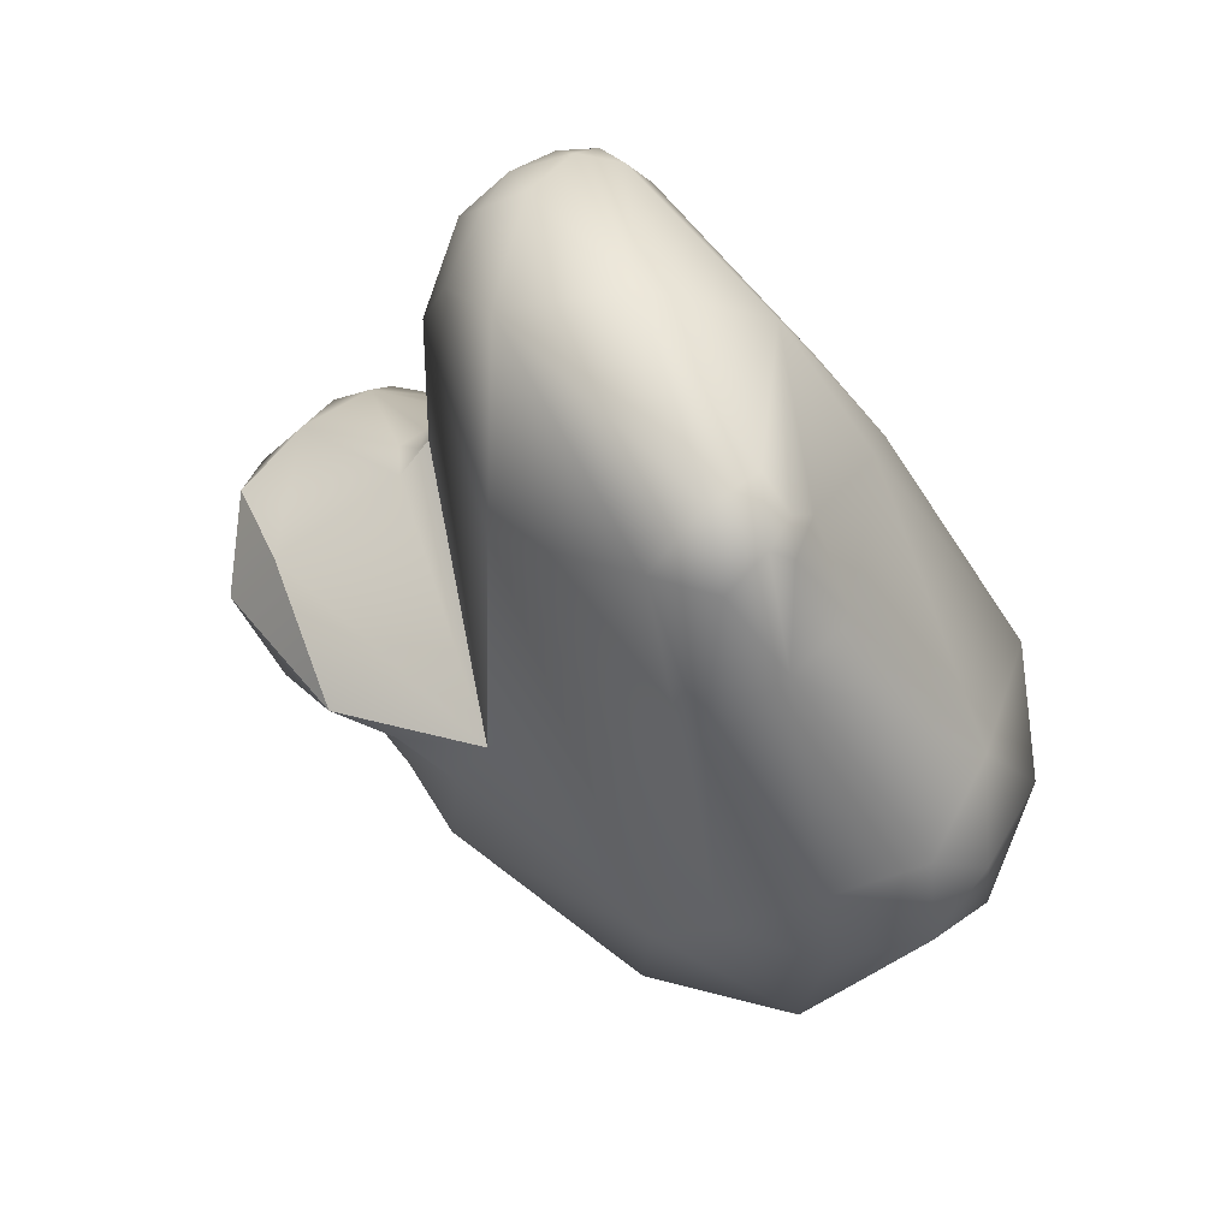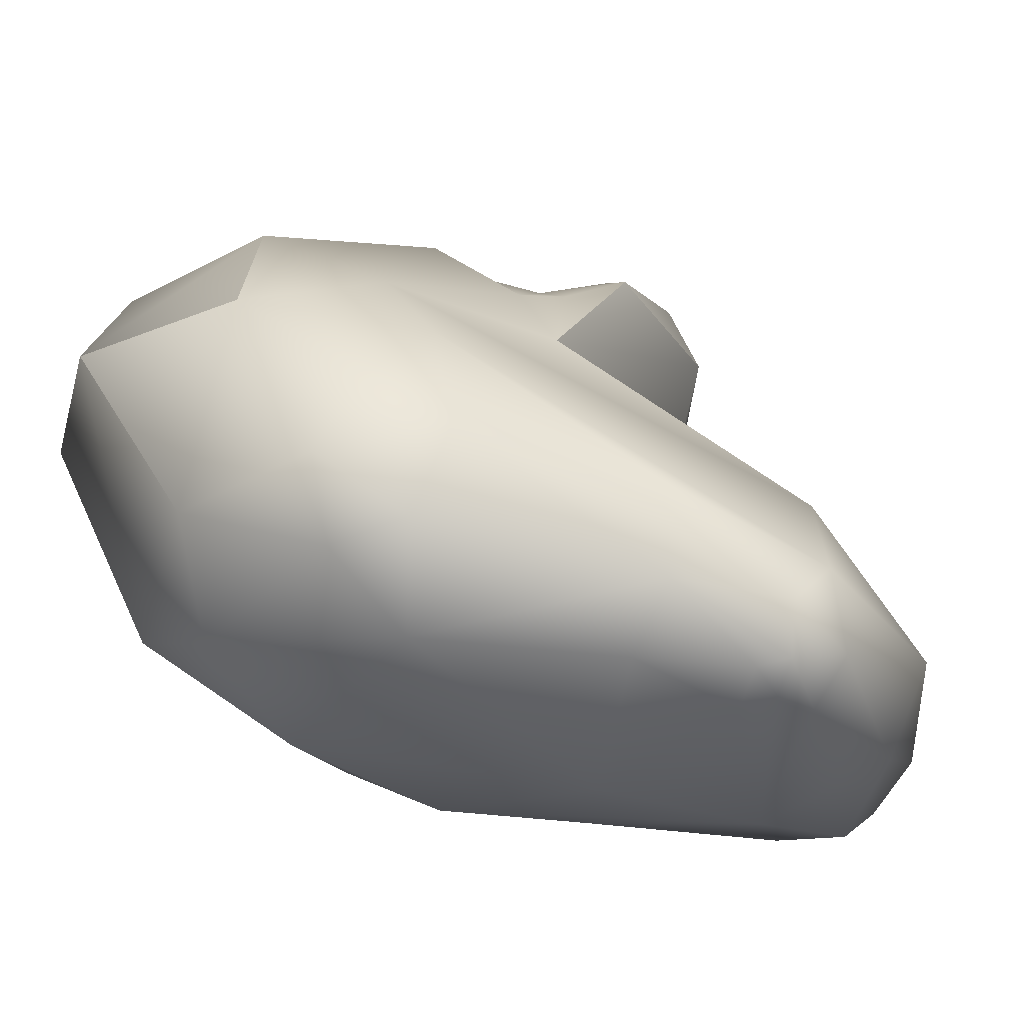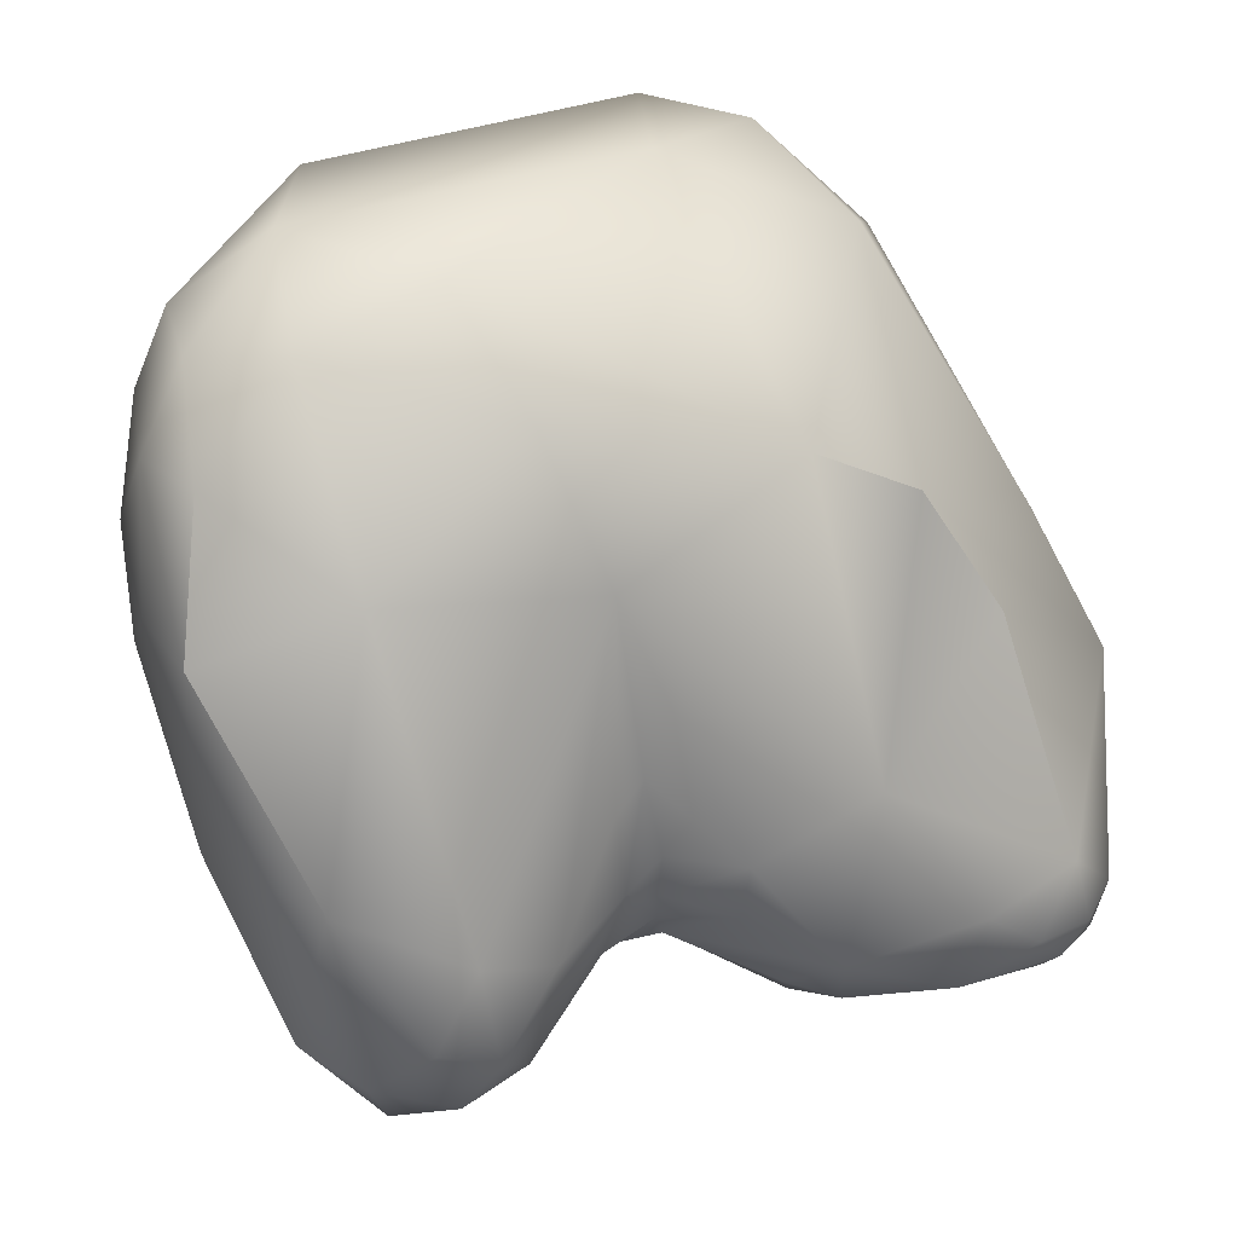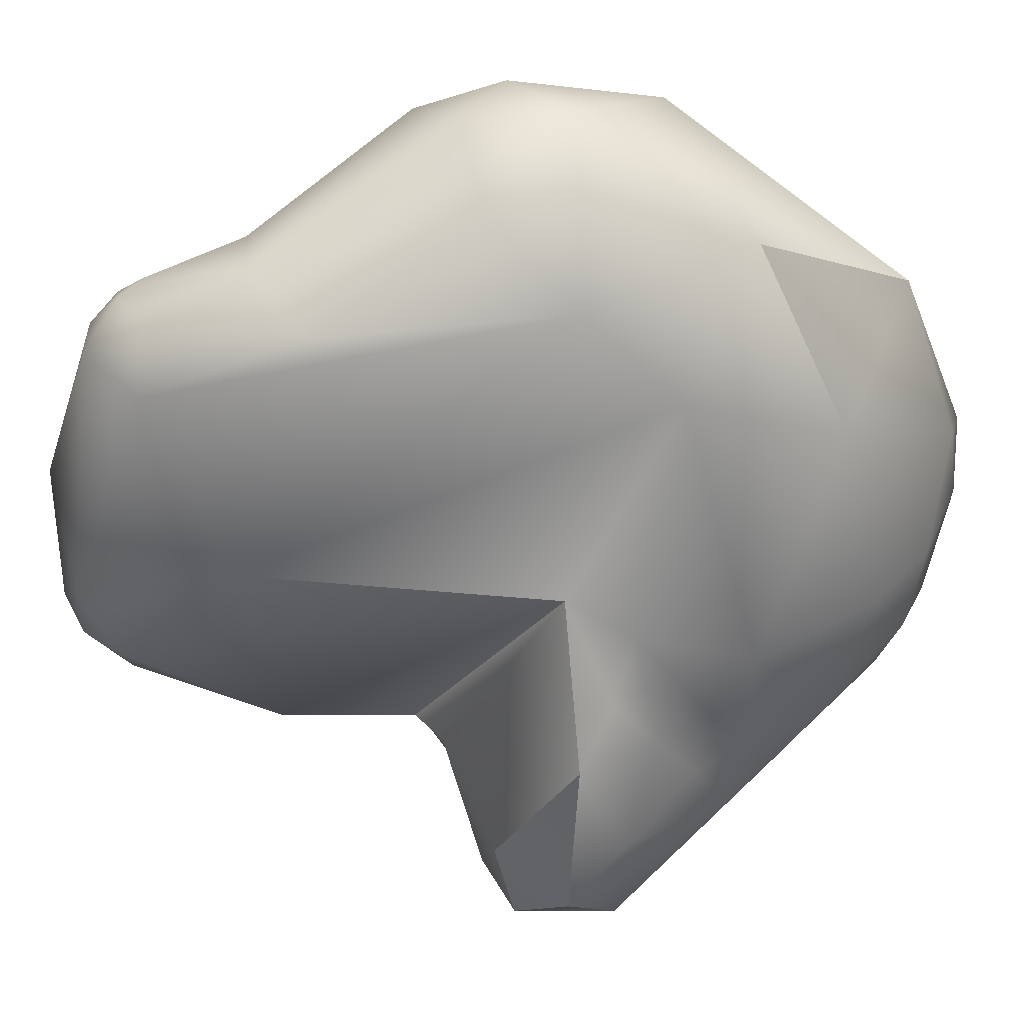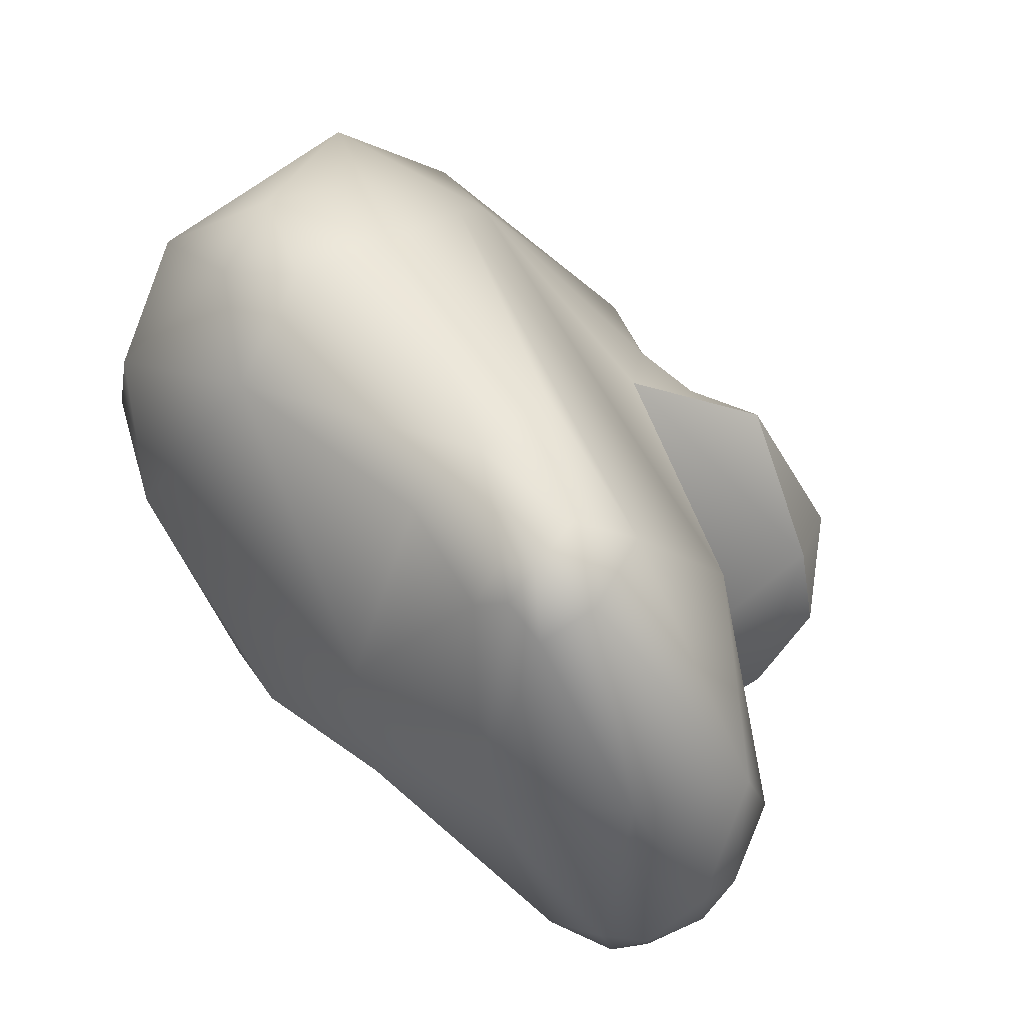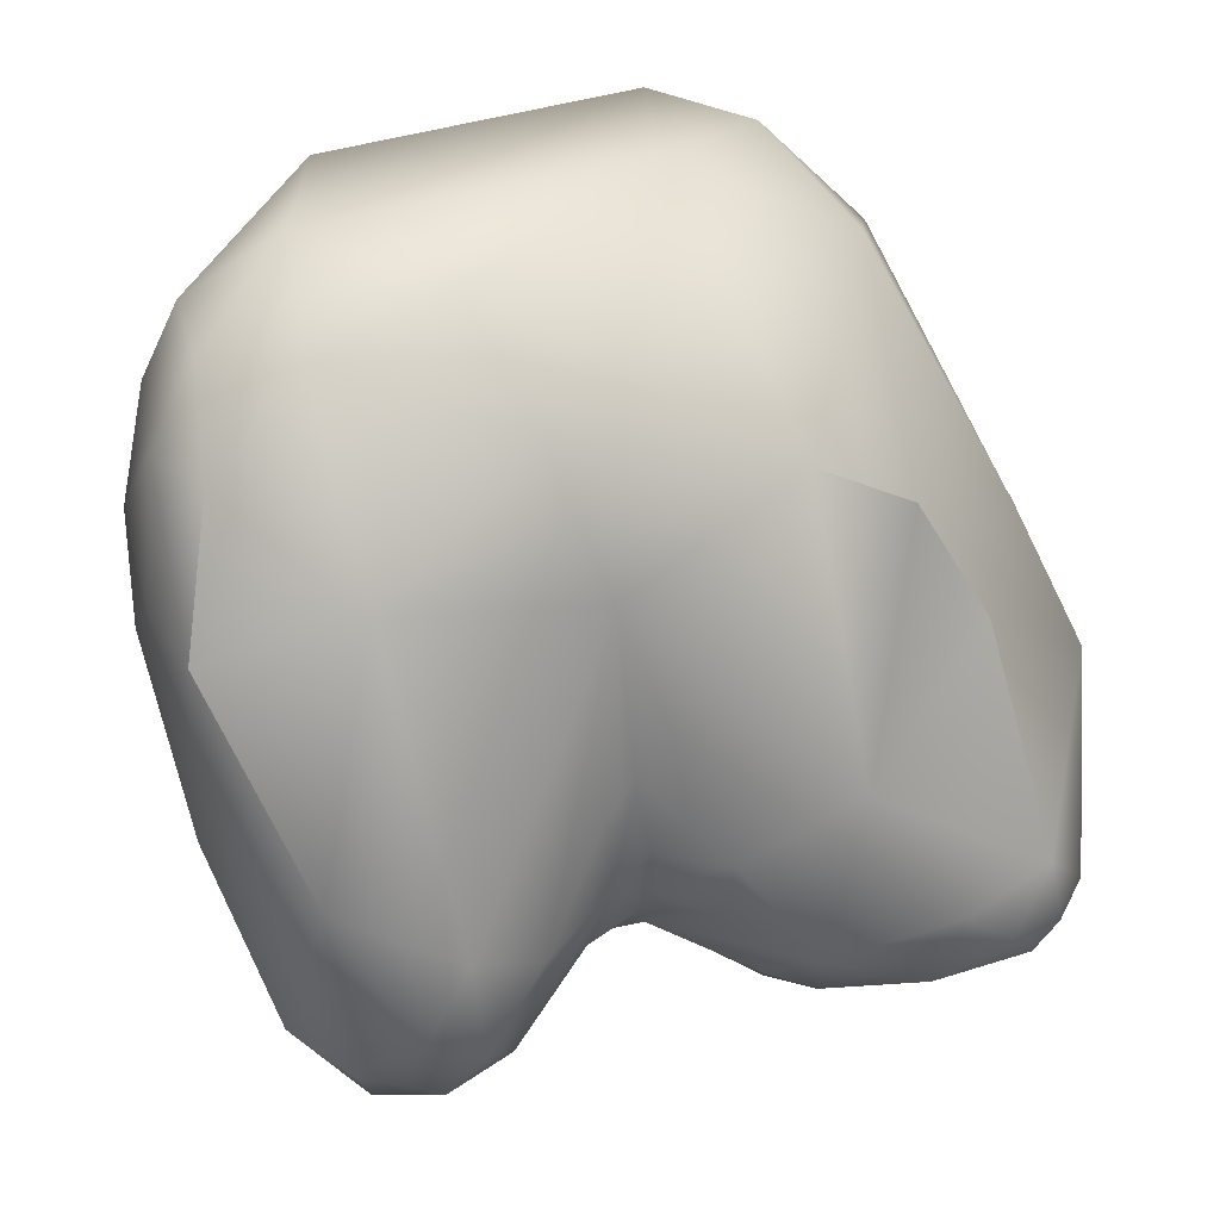
<metadata>
{"format":"obj","ext":"obj","renderer":"f3d","projection":"perspective","resolution":1024,"background":"white","views":[{"elev":47.6,"azim":170.0,"up":"+Z"},{"elev":62.9,"azim":-51.7,"up":"+Y"},{"elev":-51.7,"azim":-117.4,"up":"+Y"},{"elev":64.0,"azim":91.4,"up":"+Y"},{"elev":42.6,"azim":-14.4,"up":"+Y"},{"elev":-48.9,"azim":-119.6,"up":"+Y"}]}
</metadata>
<code>
v -57.06 -149.7 907.4
v -57.09 -148.4 914.6
v -57.02 -144.9 911
v -54.74 -142 908.2
v -53.49 -139.3 913.9
v -53.68 -141.5 917.3
v -53.97 -156.3 902.3
v -52.48 -159.2 906
v -54.26 -157.5 914
v -53.65 -156 918.2
v -50.72 -155.7 922.9
v -51.88 -153.8 897.8
v -51.39 -149.6 923.7
v -48.26 -151.4 928.7
v -50.41 -147.3 898.7
v -49.09 -143.1 923.2
v -47.93 -144.3 926.8
v -47.01 -143.6 927.7
v -46.24 -144.6 928.8
v -51.51 -138.3 911.7
v -51.23 -138.6 915.6
v -47.96 -138.5 911.1
v -47.66 -138.7 914.5
v -46.98 -142.6 926.7
v -46.07 -142.4 927.5
v -46.69 -141.3 922.8
v -47.49 -163.5 903.3
v -49.46 -161.1 910.1
v -43.77 -161.4 926
v -48.9 -157.4 896.6
v -51 -158.5 899.2
v -47.13 -160.7 898.1
v -46.24 -160.7 920.9
v -45.6 -159.4 928.3
v -44.37 -157.9 930.5
v -43.8 -159.6 929.9
v -43.2 -160.8 928.3
v -42.74 -158.4 930.8
v -48.35 -154.3 896
v -46.05 -151.1 896.7
v -43.53 -151.1 931
v -47.7 -140.6 904.9
v -42.72 -143.3 907.3
v -44.57 -140.4 911.1
v -43.93 -141.3 920.5
v -44.55 -141.7 926.4
v -42.35 -143 926.5
v -44.38 -143.5 928.7
v -42.86 -163.1 899.8
v -44.59 -162.2 913.6
v -43.55 -163.1 913.2
v -40.8 -162.9 914.9
v -42.79 -162.1 918.1
v -42.24 -162.4 915.4
v -40.91 -162.1 918.9
v -40.76 -162.3 916.1
v -40.78 -162.4 922.6
v -45.92 -158.6 896.6
v -42.27 -160.8 898.5
v -39.68 -162 916.6
v -38.39 -161.1 917.5
v -40.87 -161.5 926.6
v -38.98 -161.7 923.5
v -38.7 -161.6 921.6
v -37.51 -160.5 922.4
v -42.36 -160 929.7
v -40.86 -156.5 930.9
v -40.54 -158.5 930.2
v -39.43 -156.9 930.1
v -38.81 -158.7 928.3
v -45.16 -154.4 896.3
v -41.96 -153.3 897.6
v -41.72 -156 897.4
v -39.48 -152.4 899.6
v -39.84 -155.4 898.3
v -39.03 -152.2 929.7
v -37.84 -155.1 928.4
v -42.92 -145.6 901.4
v -37.88 -149.5 911.4
v -38.15 -148.5 923.4
v -39.59 -167.2 906
v -37.31 -163.9 902.8
v -39.62 -165.7 913.3
v -39.59 -167 910.8
v -36.82 -168.1 910.8
v -36.68 -167.3 913
v -35.74 -165.8 914.3
v -34.34 -167.2 912.8
v -38.56 -163.3 915.3
v -39.58 -158.5 899.1
v -35.91 -159.9 903
v -33.97 -159.3 905
v -37.36 -159.7 917.2
v -37.38 -161.4 916
v -37 -159.9 916.6
v -36.34 -160.9 915.9
v -36.16 -159.2 916
v -36.82 -156.8 901.3
v -36.57 -151.5 904.3
v -35.3 -153.9 905.8
v -35.24 -156.9 904.3
v -34.32 -154.2 907.9
v -34.05 -156.6 906.3
v -34.88 -152.1 909.5
v -32.46 -152.8 910.7
v -36.79 -150.3 908.8
v -33.7 -166.3 907.6
v -34.18 -167.6 909.8
v -31.3 -165.4 911.7
v -32.9 -164.1 914.4
v -30.28 -162.5 913
v -30.03 -161.4 909.1
v -29.37 -158.9 911
v -31.19 -157.9 913.8
v -31.06 -156.6 908.8
v -53.65 -156 918.2
v -50.72 -155.7 922.9
v -50.41 -147.3 898.7
v -47.7 -140.6 904.9
v -42.86 -163.1 899.8
v -38.39 -161.1 917.5
v -38.39 -161.1 917.5
v -37.88 -149.5 911.4
v -37.88 -149.5 911.4
v -37.36 -159.7 917.2
v -37.36 -159.7 917.2
v -37.36 -159.7 917.2
v -32.46 -152.8 910.7
v -32.46 -152.8 910.7
v -30.28 -162.5 913
v -30.28 -162.5 913
v -30.28 -162.5 913
v -29.37 -158.9 911
v -29.37 -158.9 911
v -31.19 -157.9 913.8
g grp1
f 2 3 1
f 1 7 9
f 2 1 9
f 2 6 3
f 9 10 2
f 10 13 2
f 2 13 6
f 13 10 14
f 1 3 4
f 3 6 5
f 3 5 4
f 20 4 5
f 8 9 7
f 8 28 9
f 33 9 28
f 33 116 9
f 10 11 14
f 116 33 117
f 11 34 14
f 12 1 15
f 15 39 12
f 1 12 7
f 15 1 4
f 6 13 16
f 17 16 13
f 13 14 17
f 17 24 16
f 14 18 17
f 17 18 24
f 18 25 24
f 19 25 18
f 14 19 18
f 118 4 42
f 4 20 42
f 44 42 22
f 5 6 21
f 20 5 21
f 6 26 21
f 21 23 20
f 23 21 26
f 22 42 20
f 20 23 22
f 44 22 23
f 26 6 16
f 26 45 23
f 24 26 16
f 25 26 24
f 26 25 46
f 31 27 8
f 31 32 27
f 28 8 27
f 28 53 33
f 28 50 53
f 32 31 30
f 31 12 30
f 30 12 39
f 58 32 30
f 30 39 58
f 39 71 58
f 7 31 8
f 31 7 12
f 34 117 33
f 29 34 33
f 34 35 14
f 36 35 34
f 41 14 35
f 37 34 29
f 37 36 34
f 38 35 36
f 38 41 35
f 36 37 66
f 36 66 38
f 37 29 62
f 40 39 15
f 71 39 40
f 72 71 40
f 78 72 40
f 78 40 15
f 15 119 78
f 78 42 43
f 47 76 80
f 19 14 41
f 48 19 41
f 48 25 19
f 44 43 42
f 44 23 45
f 43 44 80
f 26 46 45
f 44 45 47
f 45 46 47
f 47 46 48
f 48 76 47
f 47 80 44
f 48 46 25
f 41 76 48
f 32 49 27
f 58 120 32
f 59 120 58
f 49 81 27
f 84 27 81
f 51 50 28
f 51 52 50
f 52 54 50
f 27 84 28
f 51 28 83
f 83 52 51
f 56 54 52
f 54 53 50
f 54 56 53
f 56 55 53
f 55 56 60
f 89 60 52
f 52 60 56
f 53 57 33
f 33 57 29
f 29 57 62
f 73 58 71
f 73 59 58
f 73 90 59
f 55 57 53
f 60 61 55
f 55 61 57
f 61 64 57
f 93 64 121
f 93 65 64
f 57 63 62
f 63 57 64
f 64 65 63
f 77 65 80
f 62 66 37
f 38 66 68
f 68 67 38
f 67 41 38
f 62 68 66
f 68 69 67
f 63 70 62
f 62 70 68
f 69 68 70
f 63 65 70
f 65 77 70
f 71 72 73
f 90 73 75
f 75 73 72
f 72 78 74
f 72 74 75
f 80 79 43
f 123 80 65
f 67 76 41
f 67 69 76
f 69 77 76
f 80 76 77
f 77 69 70
f 78 43 99
f 99 43 106
f 106 43 79
f 59 82 120
f 81 120 82
f 85 84 81
f 82 107 81
f 82 112 107
f 81 107 108
f 83 28 84
f 84 86 83
f 87 52 83
f 87 89 52
f 87 83 86
f 85 86 84
f 85 88 86
f 88 87 86
f 87 88 110
f 85 81 108
f 88 85 108
f 94 60 89
f 87 94 89
f 82 90 98
f 82 59 90
f 98 90 75
f 91 112 82
f 98 91 82
f 112 91 92
f 91 101 92
f 91 98 101
f 101 103 92
f 61 60 94
f 95 122 94
f 125 122 95
f 97 125 95
f 97 124 126
f 123 65 127
f 96 95 94
f 95 96 97
f 87 96 94
f 110 96 87
f 110 97 96
f 110 114 97
f 75 74 98
f 99 98 74
f 74 78 99
f 100 99 106
f 106 104 102
f 100 101 99
f 100 102 101
f 100 106 102
f 98 99 101
f 103 101 102
f 92 103 115
f 115 103 102
f 105 124 114
f 104 128 102
f 114 124 97
f 104 106 79
f 104 79 128
f 108 109 88
f 109 110 88
f 109 108 107
f 110 109 111
f 112 92 115
f 112 109 107
f 112 115 113
f 109 112 130
f 130 112 133
f 131 134 135
f 110 132 114
f 115 102 128
f 113 115 128
f 129 135 134

</code>
